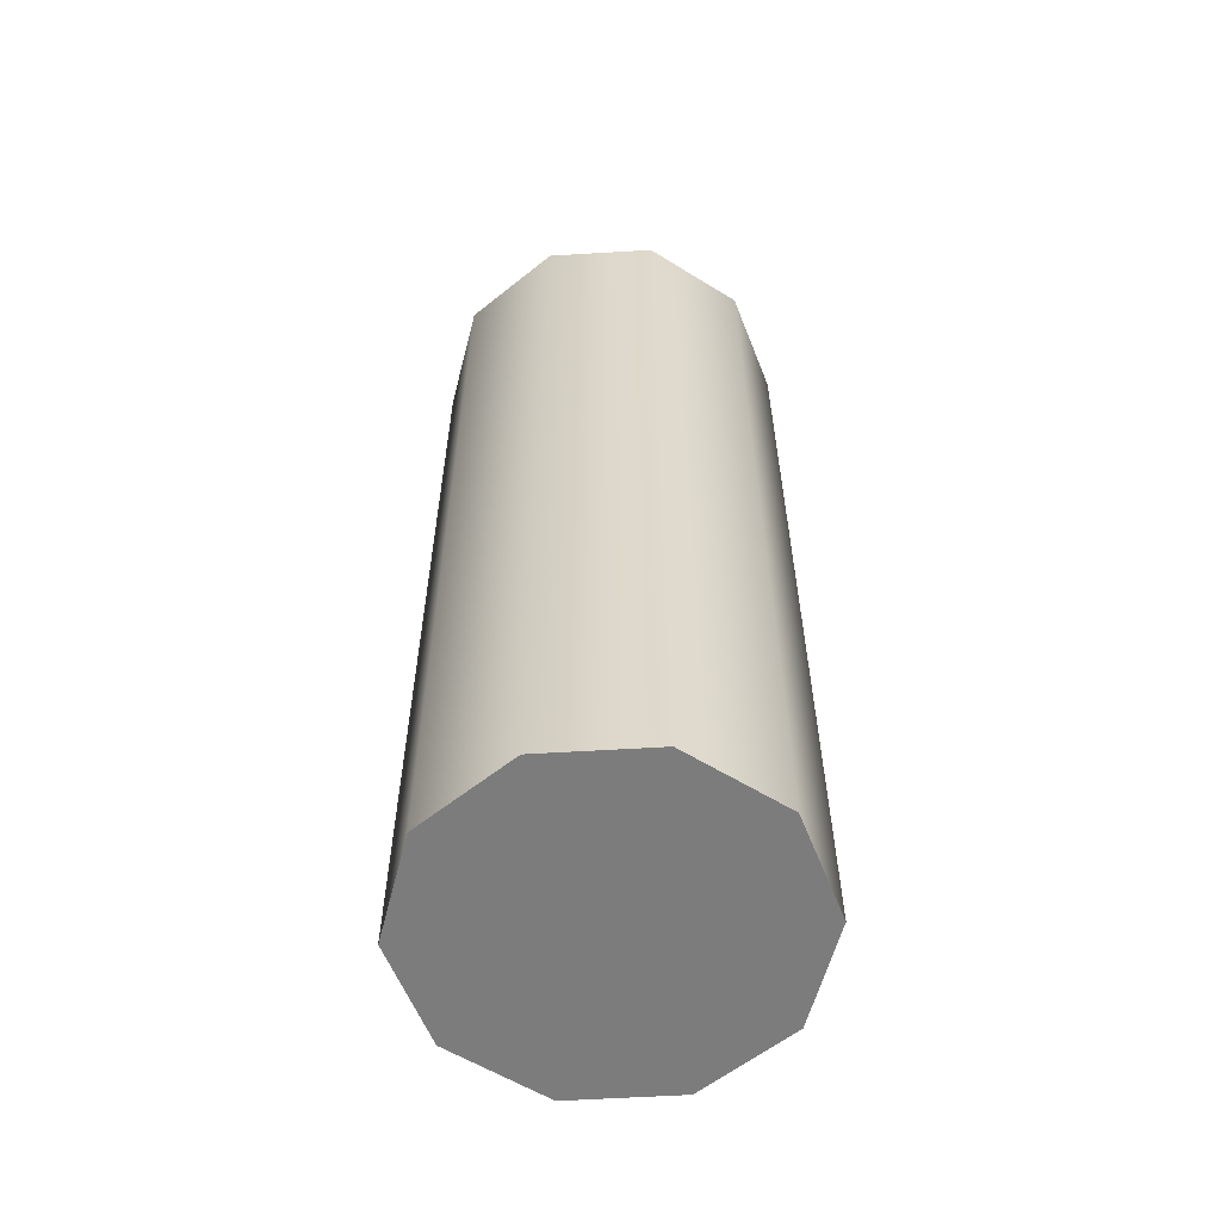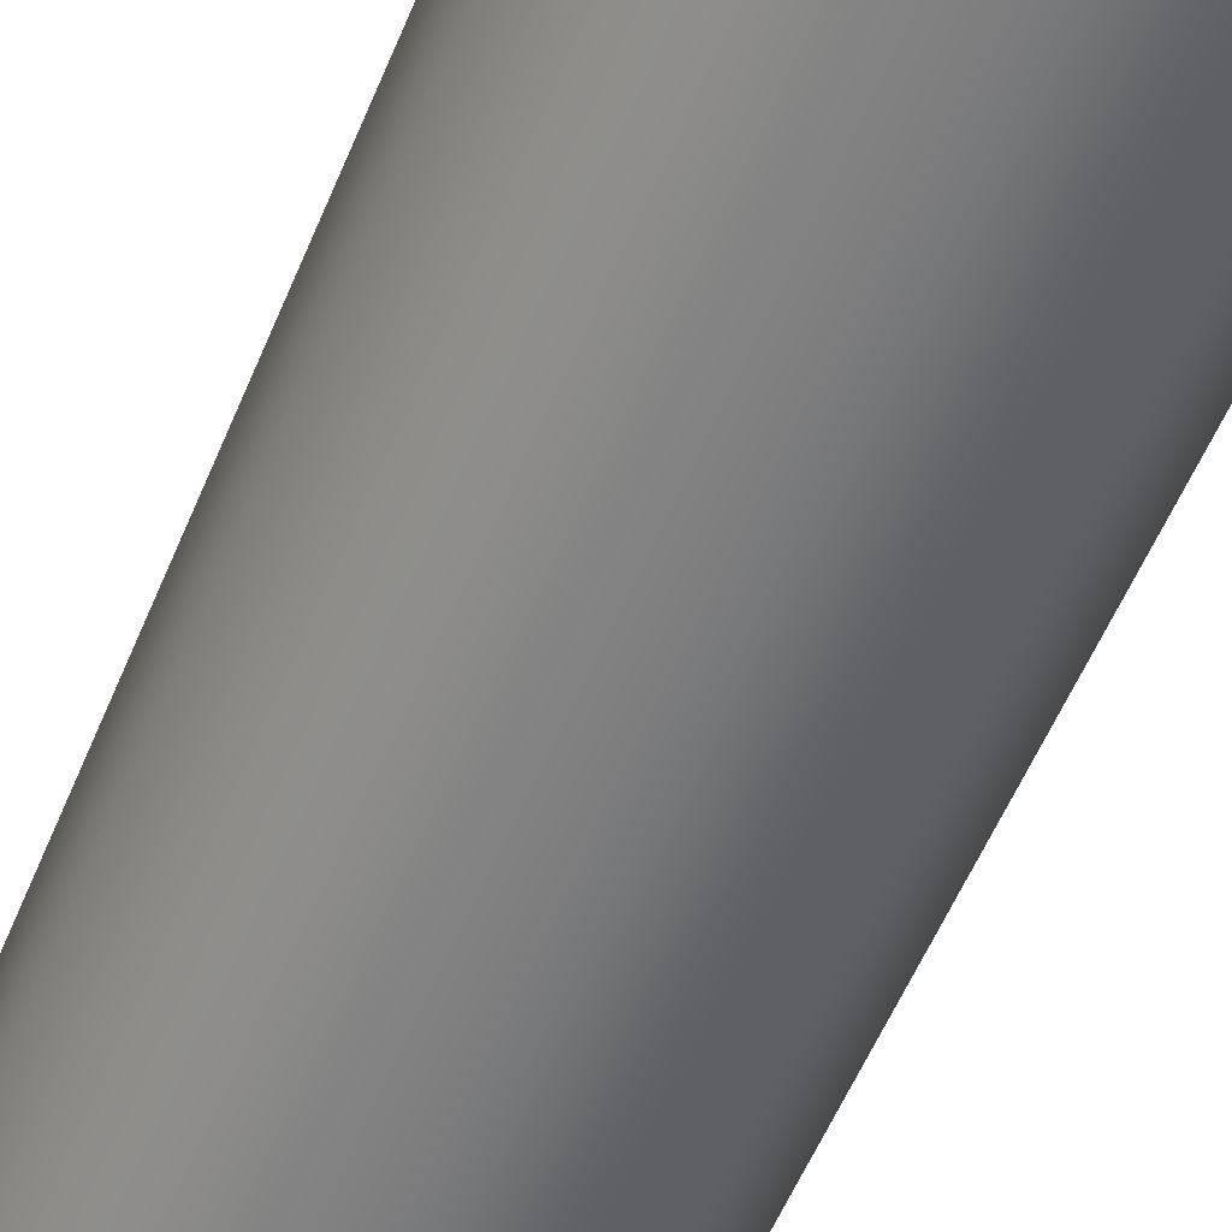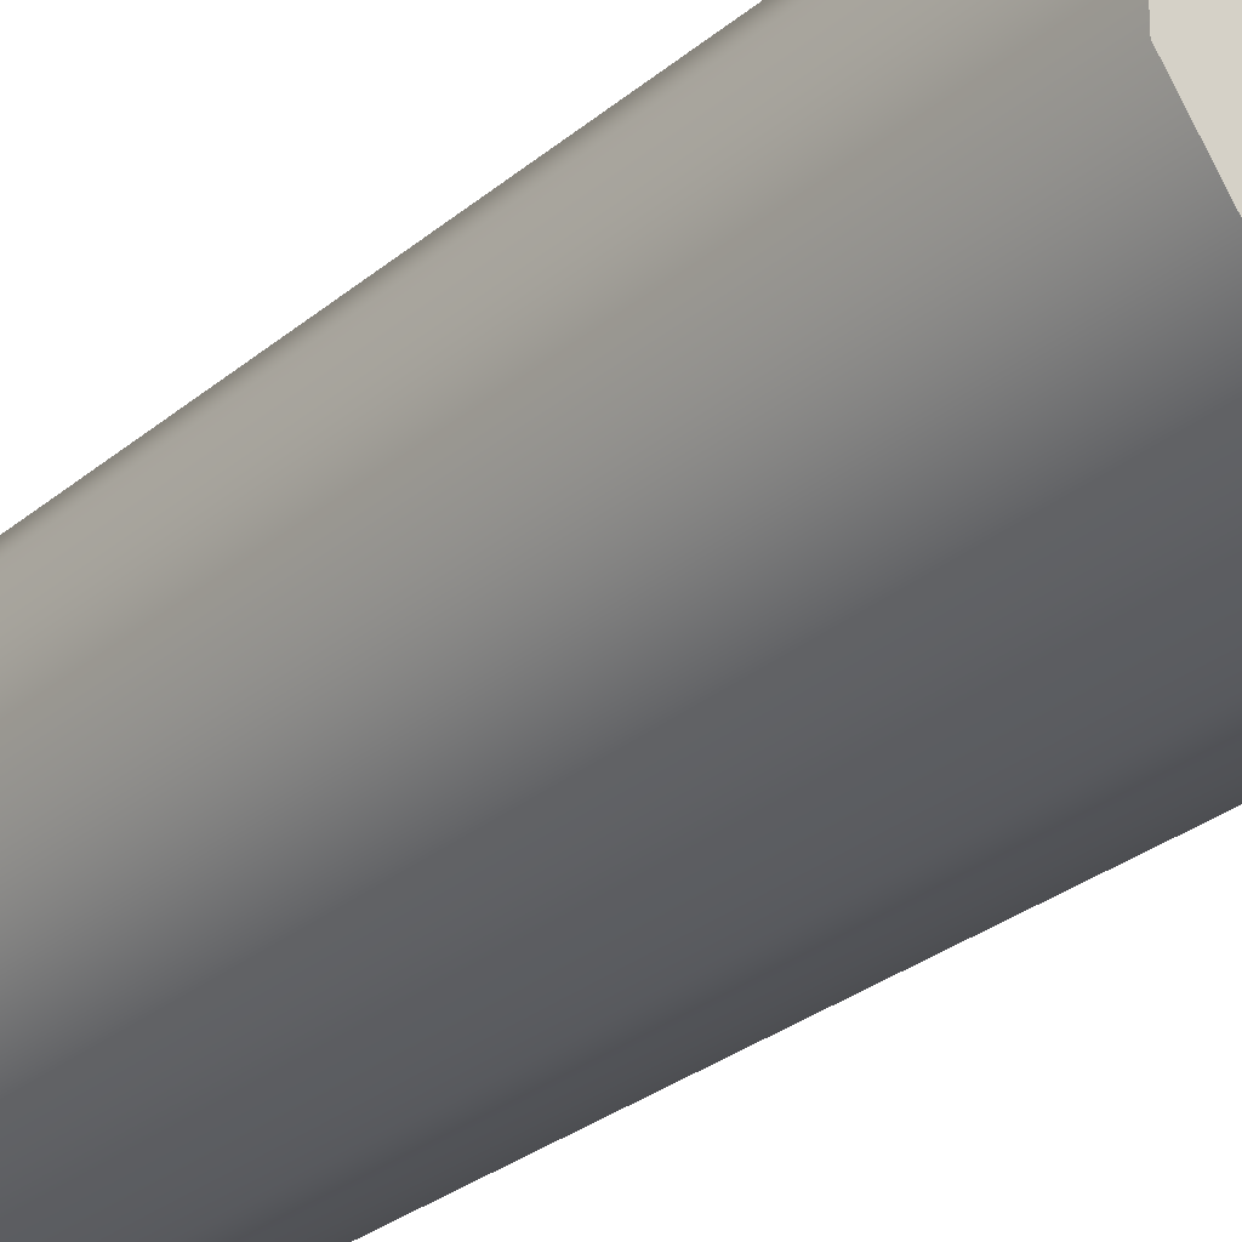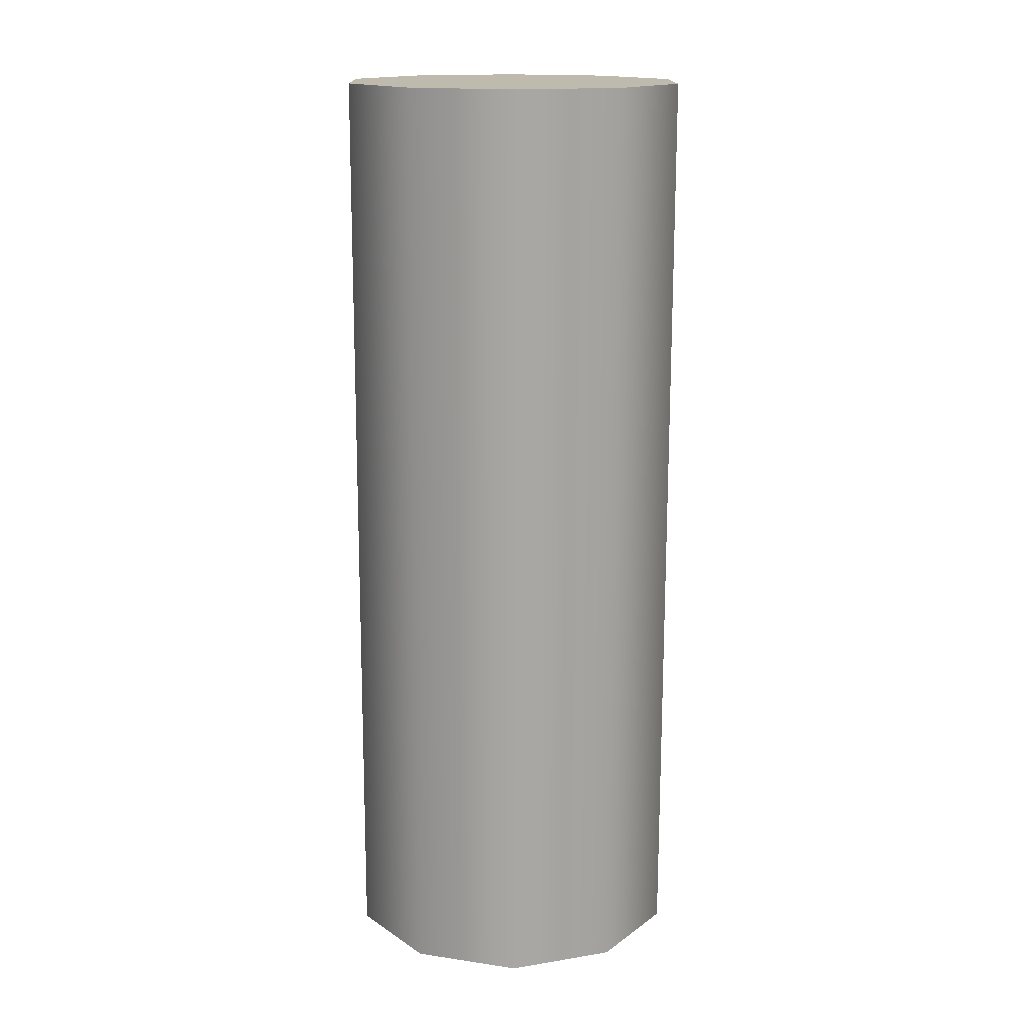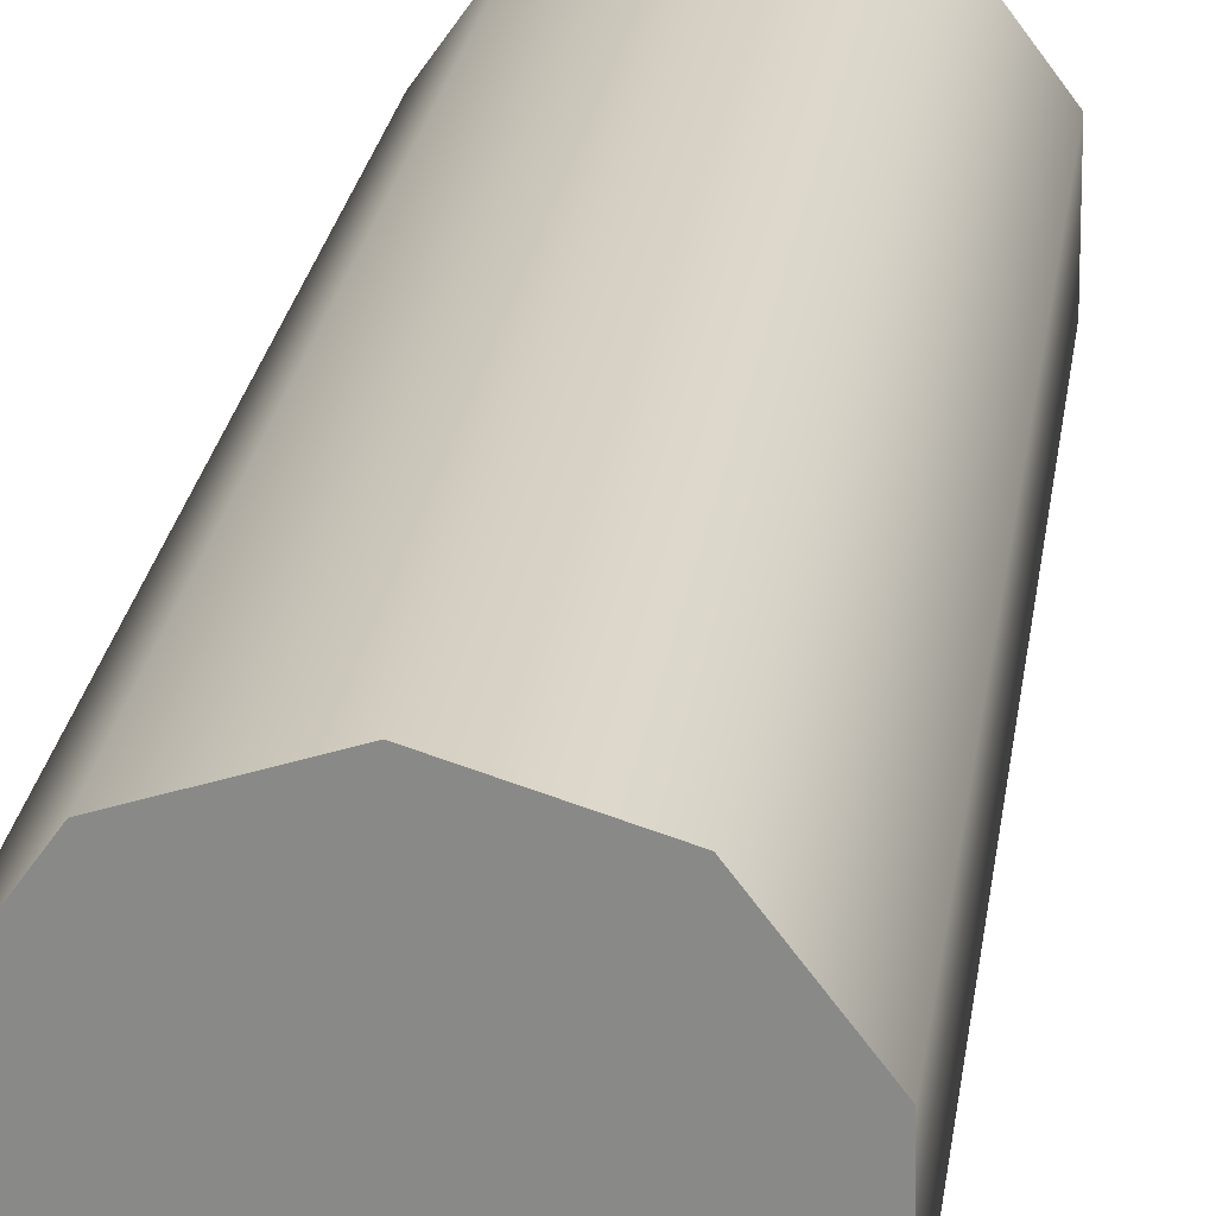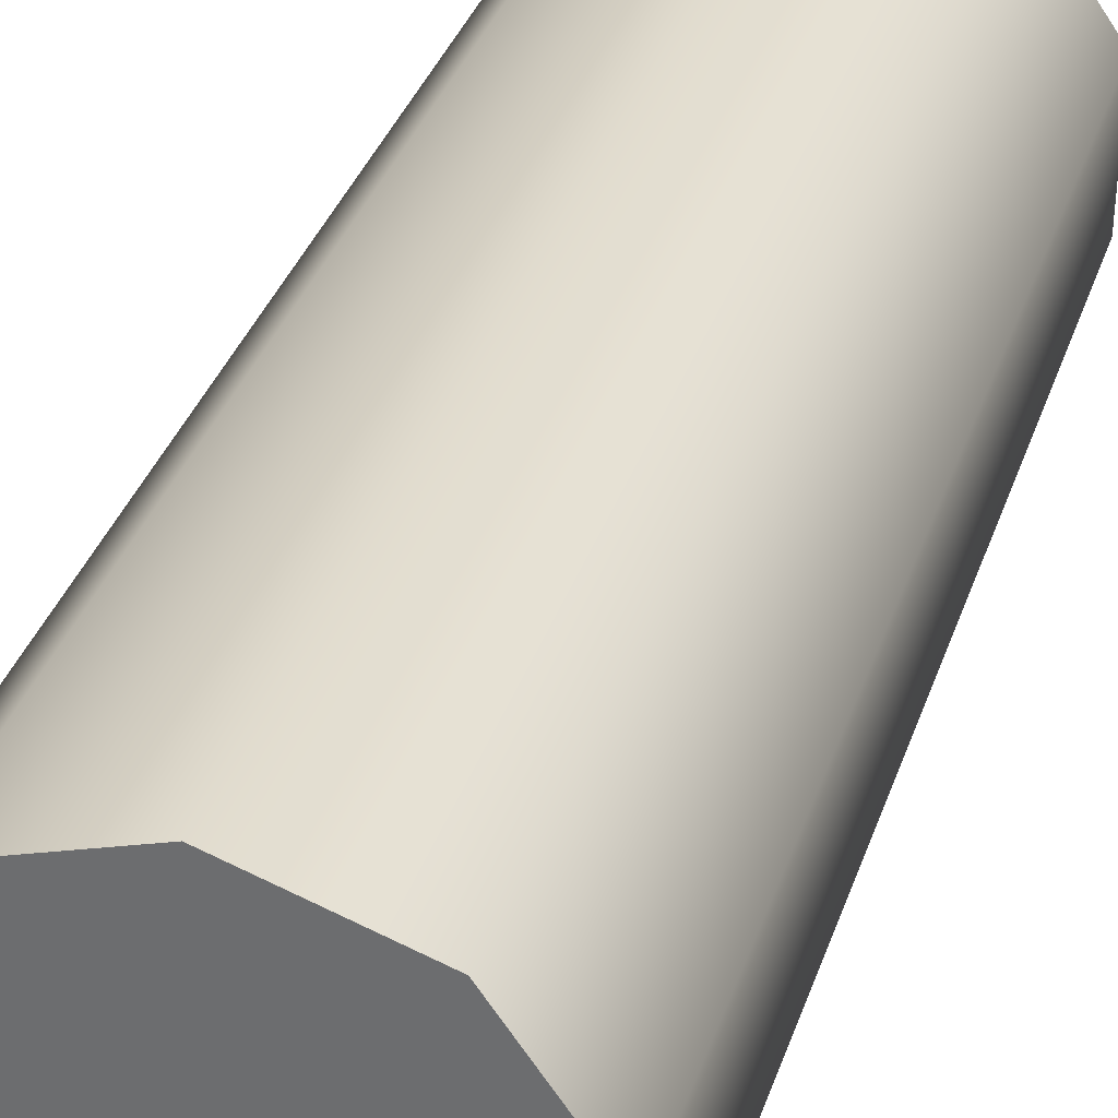
<metadata>
{"format":"obj","ext":"obj","renderer":"f3d","projection":"perspective","resolution":1024,"background":"white","views":[{"elev":-58.7,"azim":128.4,"up":"+Z"},{"elev":-57.6,"azim":157.3,"up":"+Y"},{"elev":-29.5,"azim":-39.6,"up":"+Y"},{"elev":15.7,"azim":-74.1,"up":"+Z"},{"elev":25.7,"azim":-171.8,"up":"+Y"},{"elev":32.9,"azim":16.5,"up":"+Y"}]}
</metadata>
<code>
g default
v -0.5267 1.675 2.446
v 0.01756 1.841 2.446
v 0.5551 1.654 2.446
v 0.8806 1.188 2.445
v 0.8698 0.6192 2.444
v 0.5267 0.1654 2.443
v -0.01756 0 2.443
v -0.5551 0.1861 2.443
v -0.8806 0.6526 2.444
v -0.8698 1.221 2.445
v -0.5267 1.684 -2.443
v 0.01756 1.849 -2.443
v 0.5551 1.663 -2.443
v 0.8806 1.197 -2.444
v 0.8698 0.6278 -2.445
v 0.5267 0.1741 -2.446
v -0.01756 0.008616 -2.446
v -0.5551 0.1947 -2.446
v -0.8806 0.6612 -2.445
v -0.8698 1.23 -2.444
v 0 0.9203 2.444
v 0 0.9289 -2.444
g Firewood_single:pCylinder23
f 1 2 12 11
f 2 3 13 12
f 3 4 14 13
f 4 5 15 14
f 5 6 16 15
f 6 7 17 16
f 7 8 18 17
f 8 9 19 18
f 9 10 20 19
f 10 1 11 20
f 2 1 21
f 3 2 21
f 4 3 21
f 5 4 21
f 6 5 21
f 7 6 21
f 8 7 21
f 9 8 21
f 10 9 21
f 1 10 21
f 11 12 22
f 12 13 22
f 13 14 22
f 14 15 22
f 15 16 22
f 16 17 22
f 17 18 22
f 18 19 22
f 19 20 22
f 20 11 22

</code>
